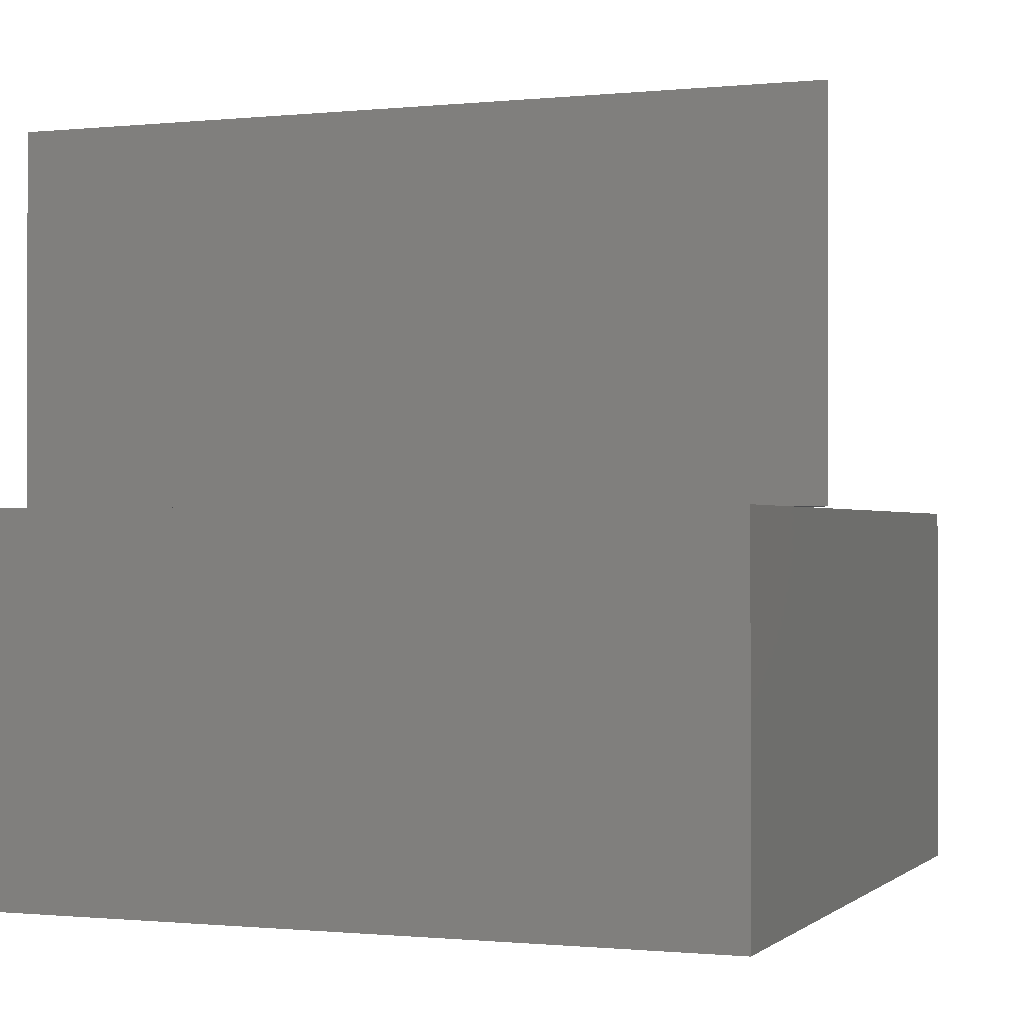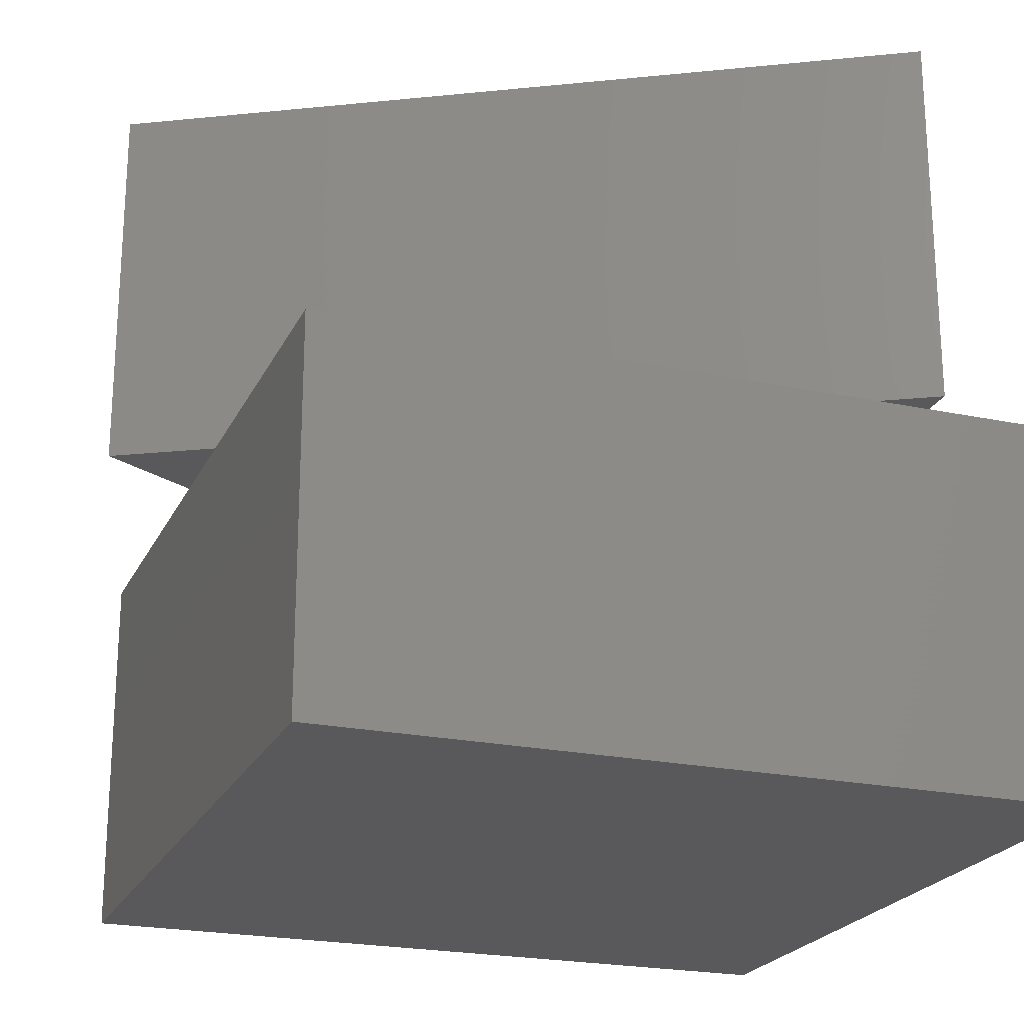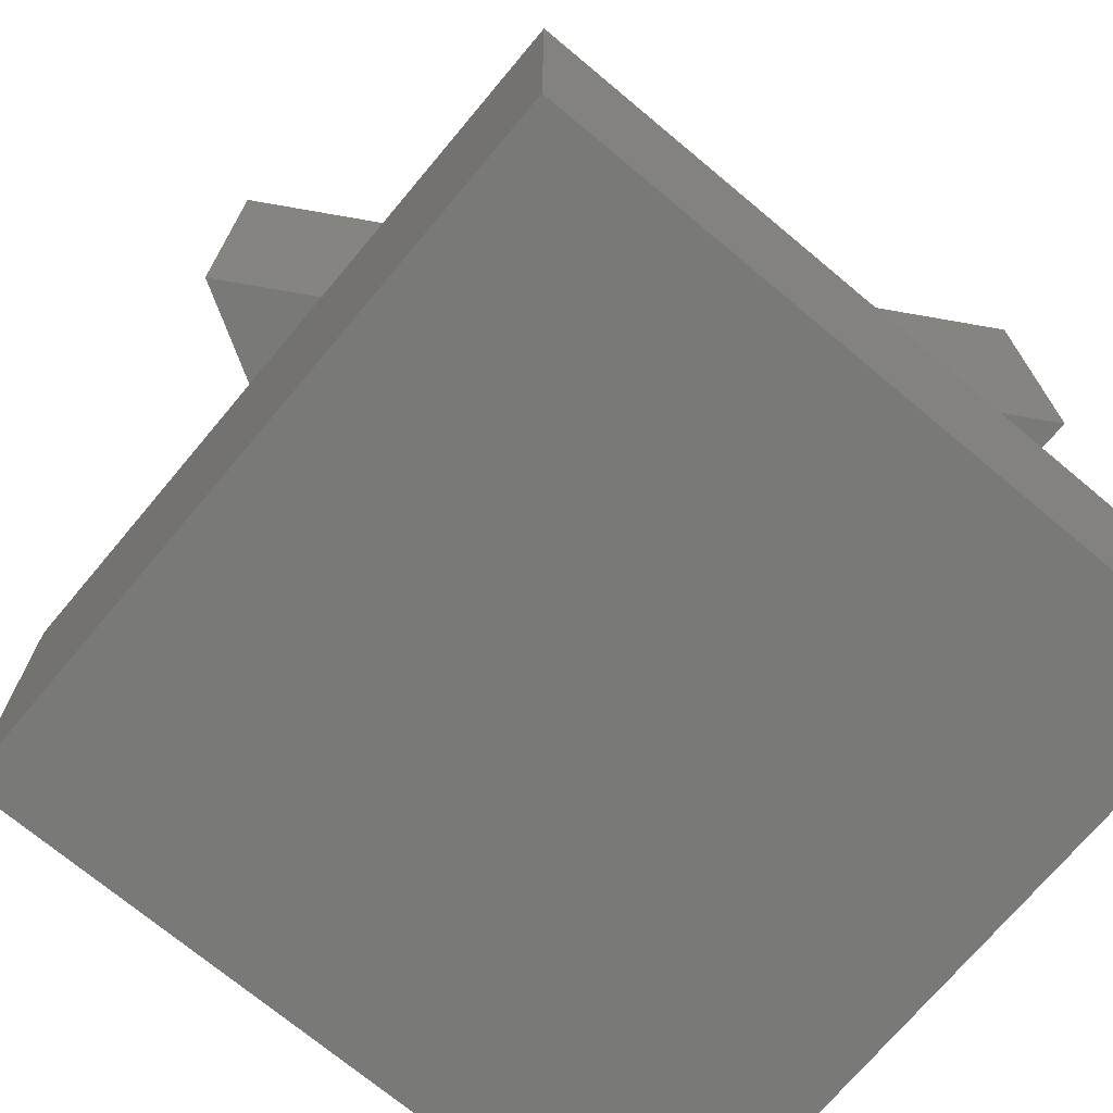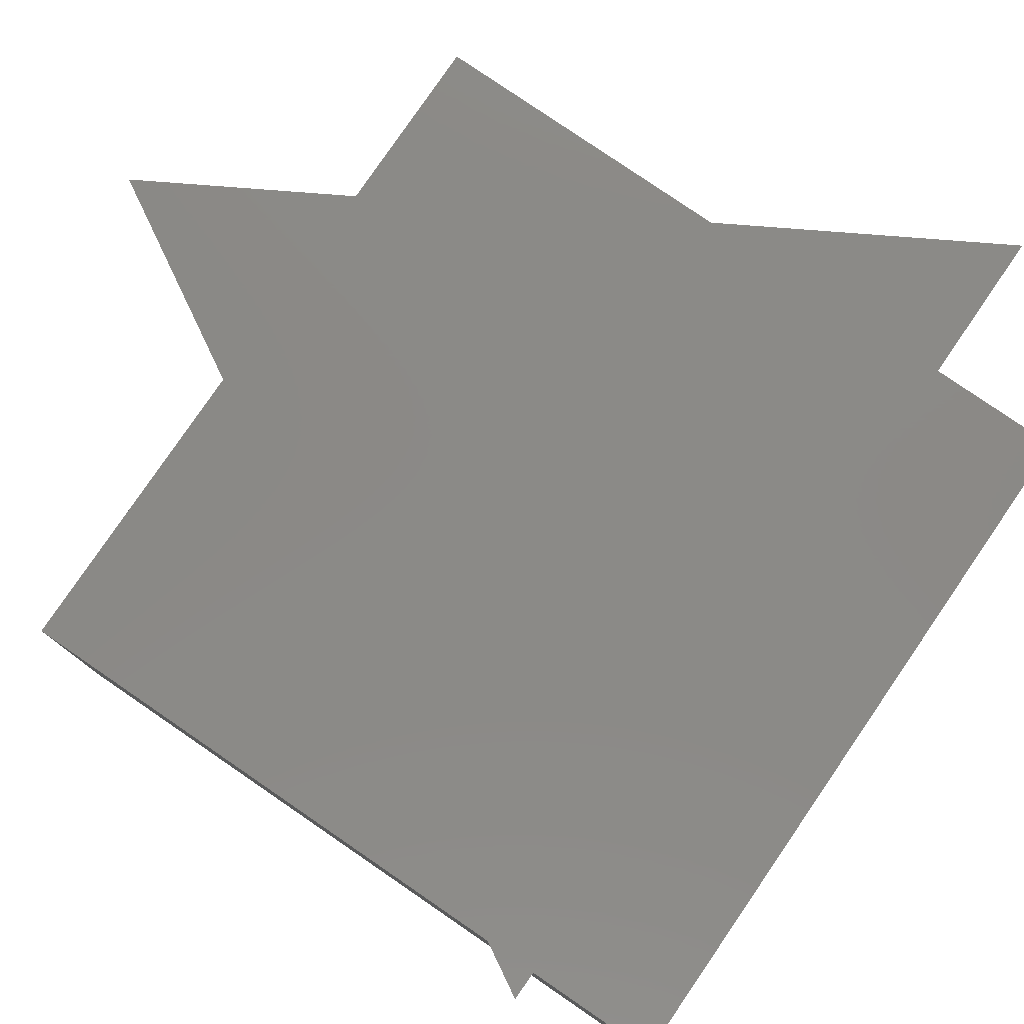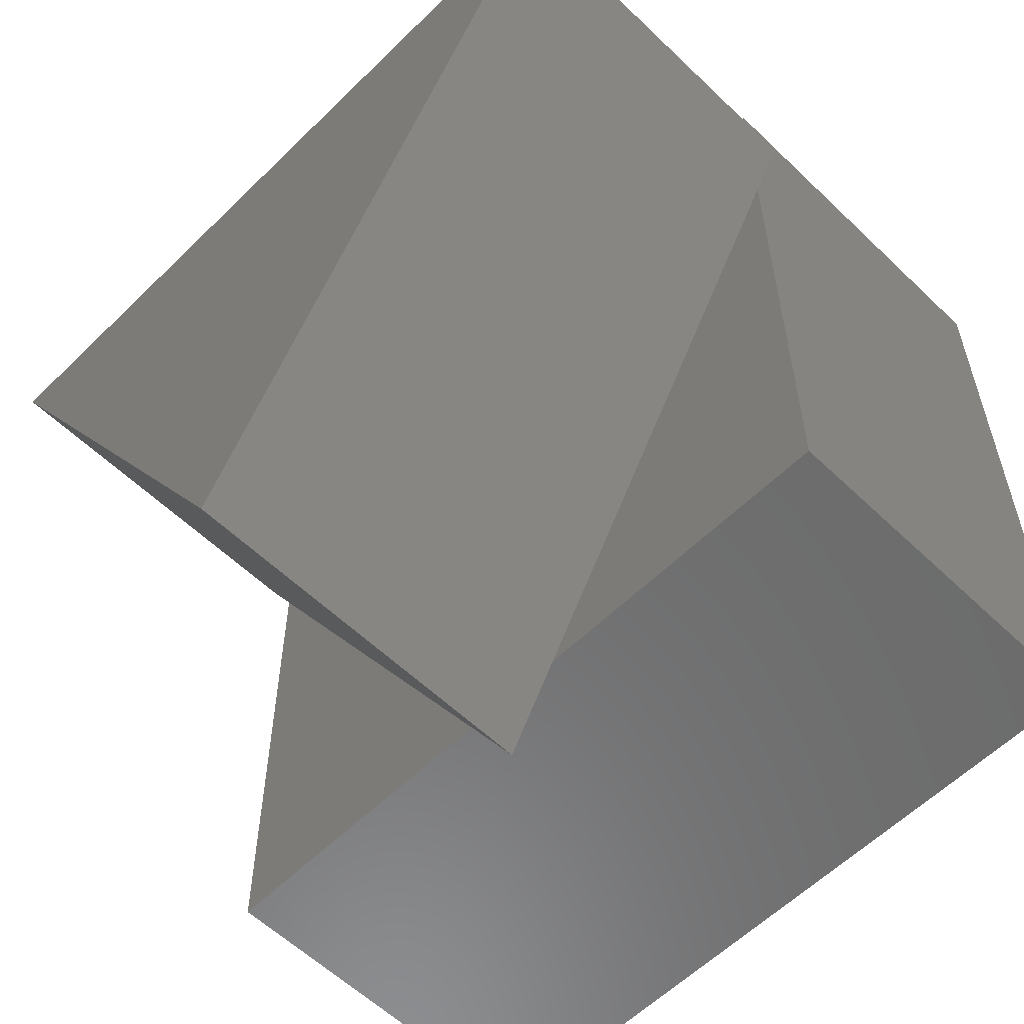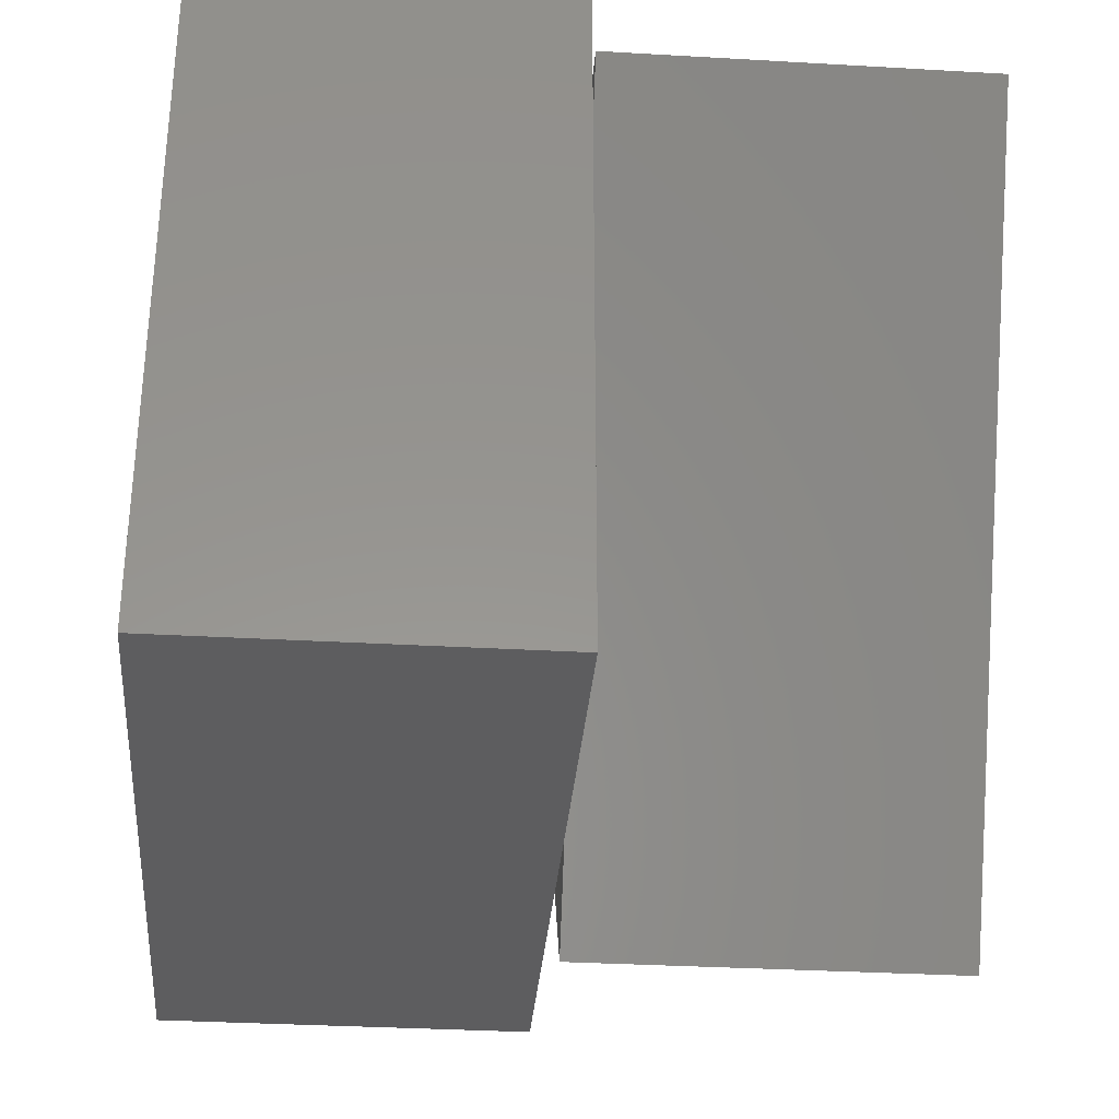
<metadata>
{"format":"stl","ext":"stl","renderer":"f3d","projection":"perspective","resolution":1024,"background":"white","views":[{"elev":-0.7,"azim":-158.9,"up":"+Z"},{"elev":-22.3,"azim":69.9,"up":"+Z"},{"elev":-71.9,"azim":50.1,"up":"+Z"},{"elev":79.6,"azim":124.4,"up":"+Z"},{"elev":-58.3,"azim":45.3,"up":"+Y"},{"elev":-32.8,"azim":-94.6,"up":"+Y"}]}
</metadata>
<code>
# stl→obj: 20 verts, 36 faces
v 40 32.5 20
v 40 40 0
v 40 40 20
v 40 29.64 20
v 40 0 0
v 40 0 20
v 41.65 32.5 20
v 22.89 0 20
v 20 -5 20
v 17.11 0 20
v 0 32.5 20
v 0 29.64 20
v -1.651 32.5 20
v 0 40 20
v 0 0 20
v 0 40 0
v 0 0 0
v 41.65 32.5 40
v -1.651 32.5 40
v 20 -5 40
f 1 2 3
f 4 2 1
f 5 4 6
f 4 5 2
f 1 7 4
f 8 9 10
f 11 12 13
f 14 1 3
f 1 14 11
f 12 15 10
f 4 8 6
f 16 11 14
f 16 12 11
f 17 12 16
f 12 17 15
f 2 14 3
f 14 2 16
f 17 10 15
f 10 17 8
f 5 8 17
f 8 5 6
f 1 18 7
f 18 1 19
f 11 19 1
f 19 11 13
f 18 19 20
f 12 19 13
f 10 19 12
f 20 10 9
f 10 20 19
f 18 4 7
f 18 8 4
f 20 8 18
f 8 20 9
f 17 2 5
f 2 17 16

</code>
